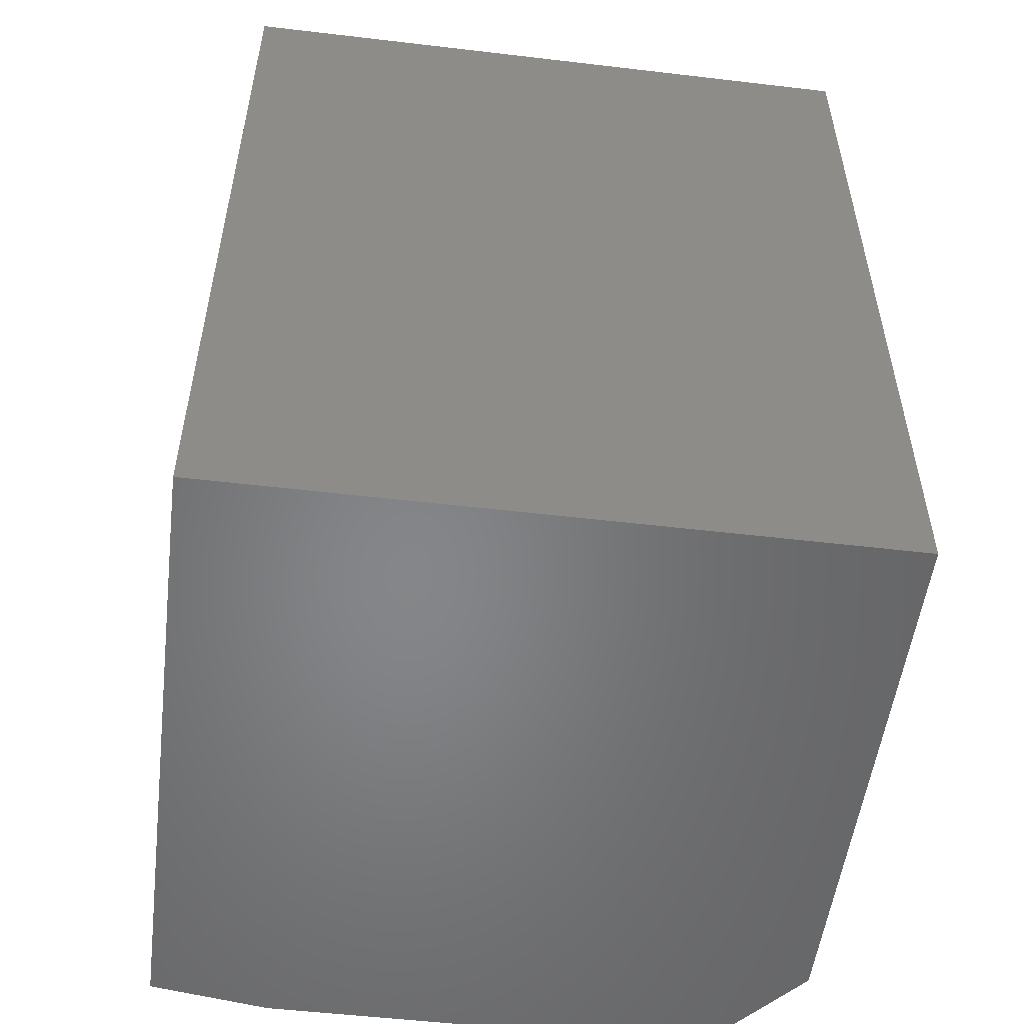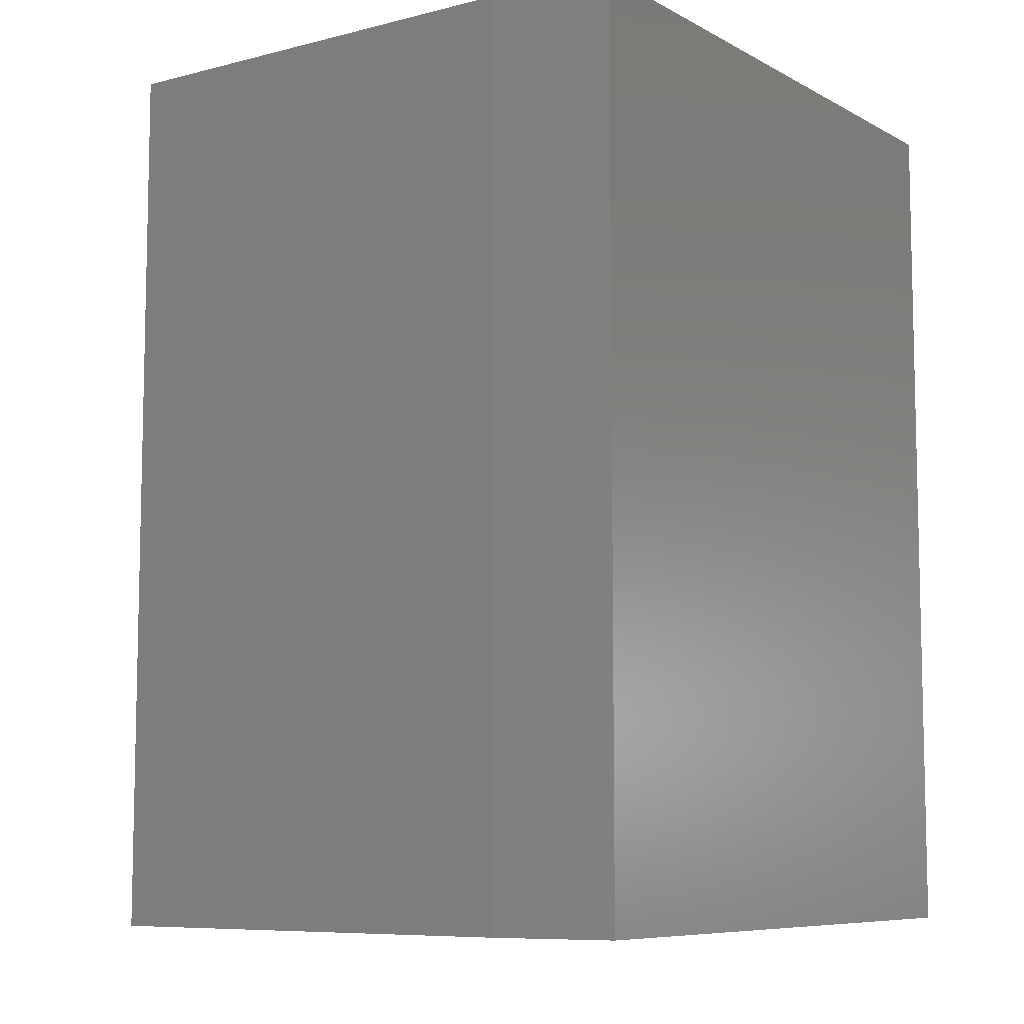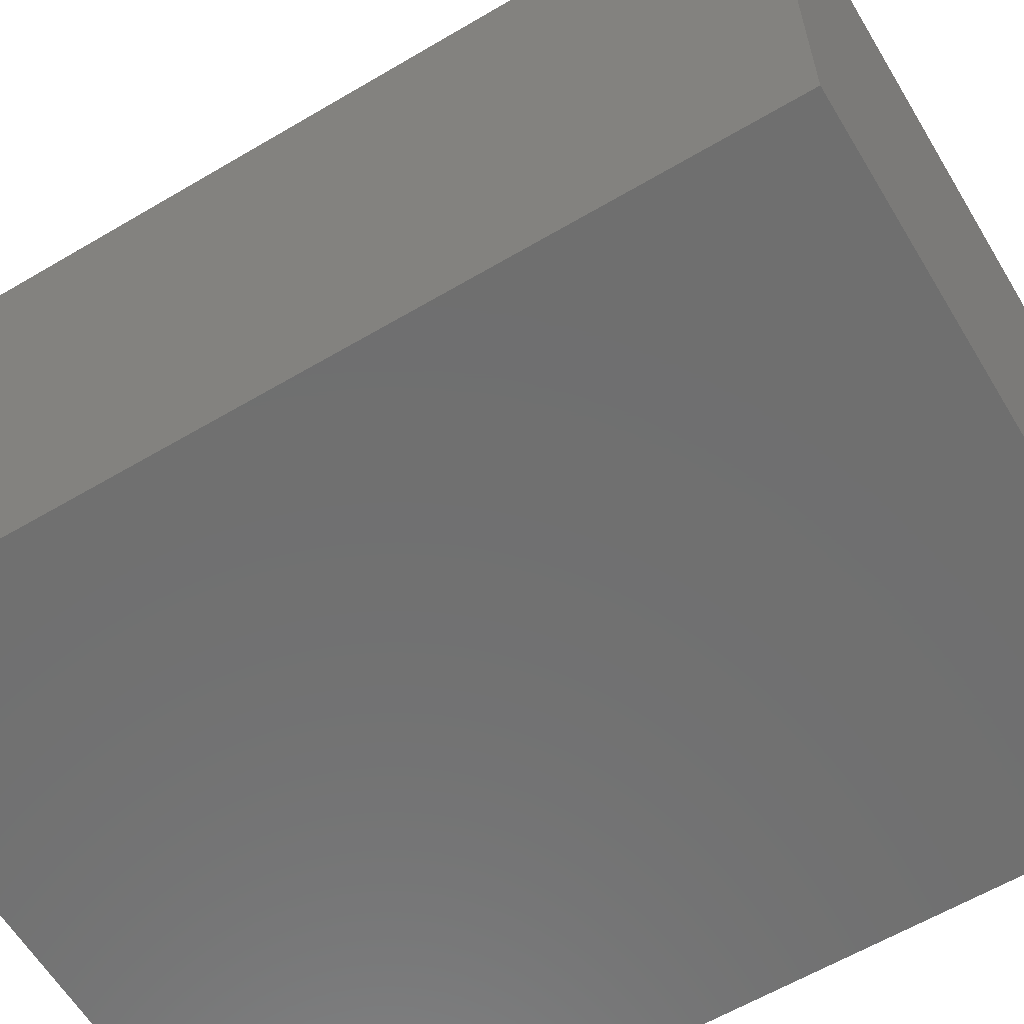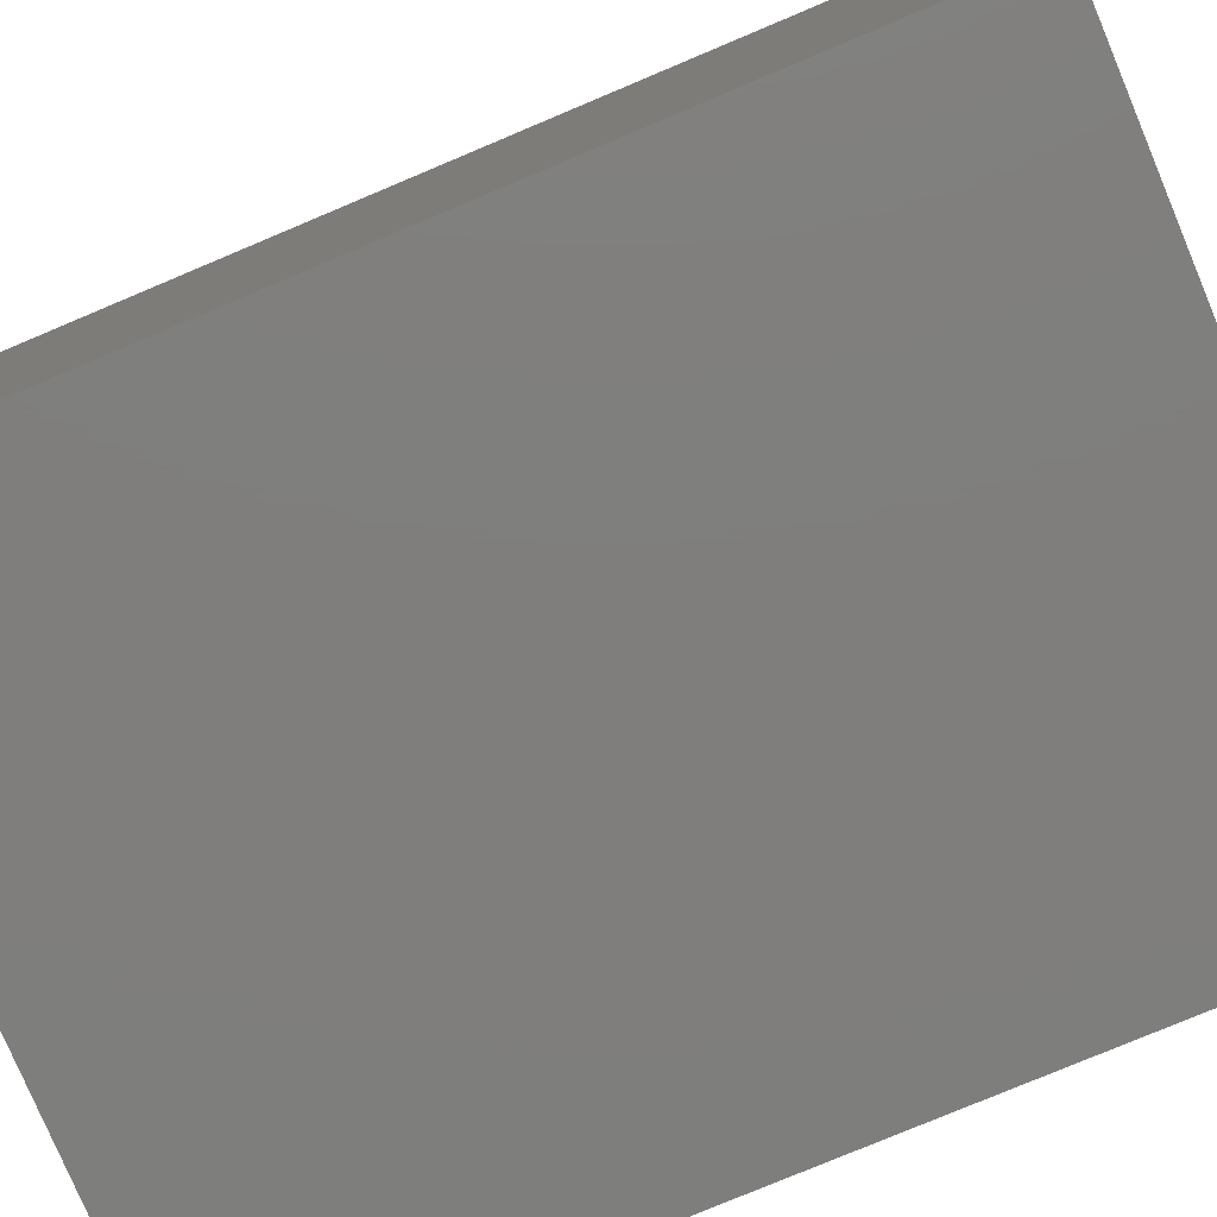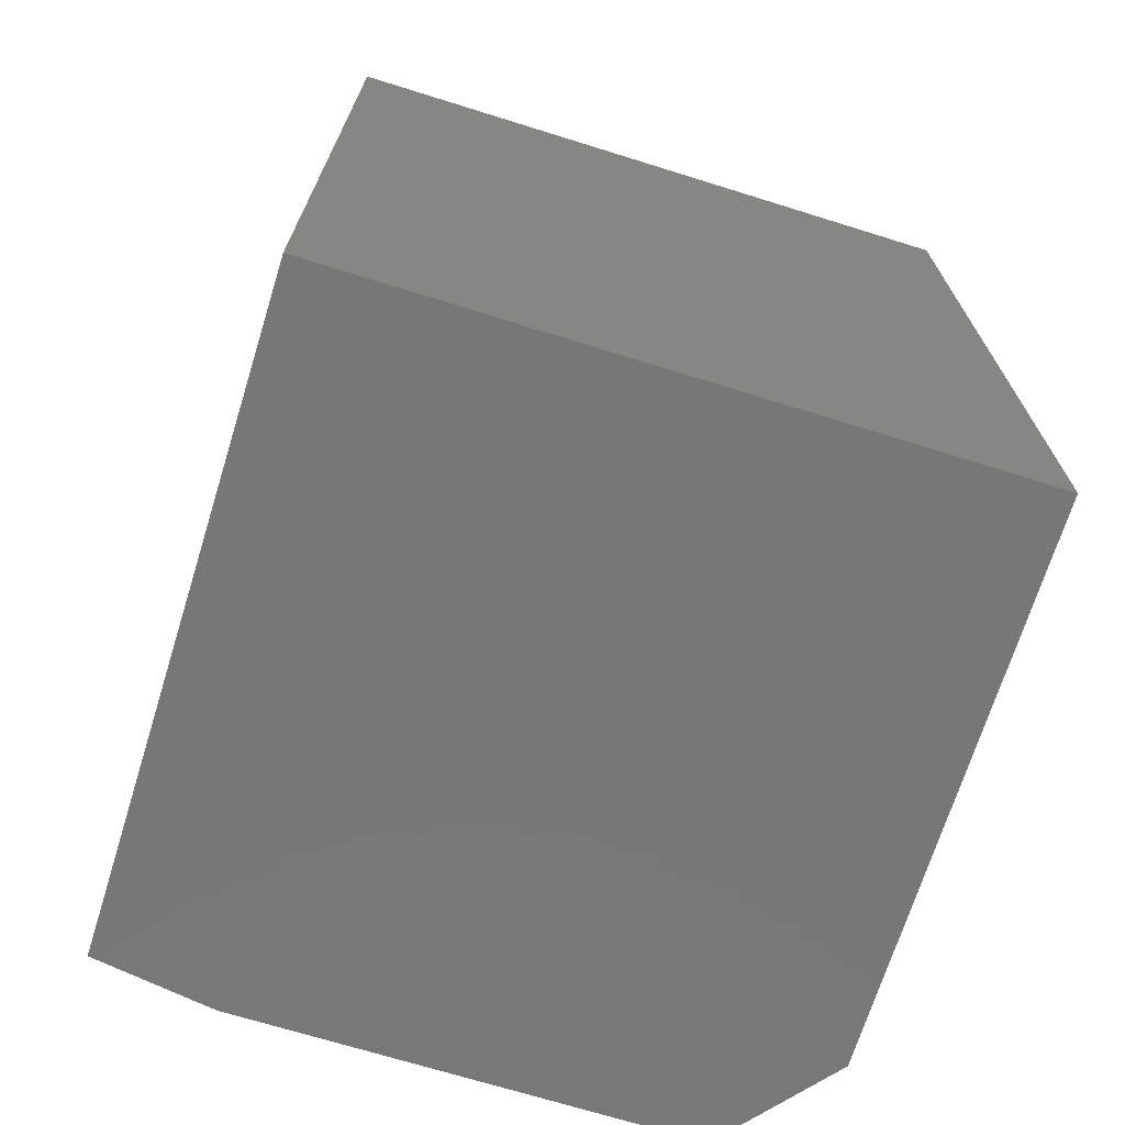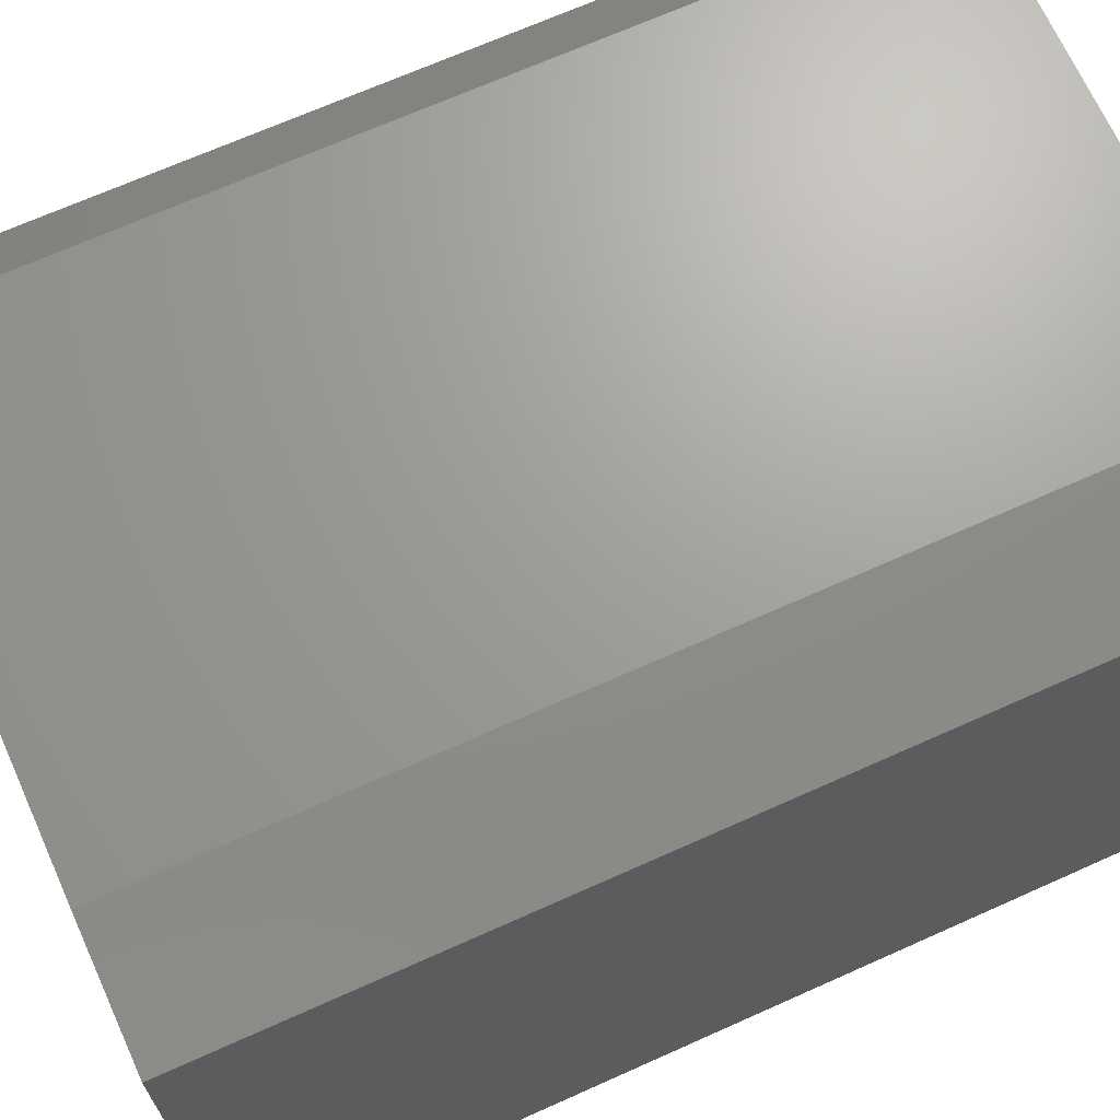
<metadata>
{"format":"stl","ext":"stl","renderer":"f3d","projection":"perspective","resolution":1024,"background":"white","views":[{"elev":-53.0,"azim":172.8,"up":"+Y"},{"elev":-8.0,"azim":35.1,"up":"+Y"},{"elev":-61.3,"azim":-59.0,"up":"+Z"},{"elev":-78.4,"azim":-67.2,"up":"+Z"},{"elev":-70.2,"azim":162.7,"up":"+Y"},{"elev":68.6,"azim":65.8,"up":"+Z"}]}
</metadata>
<code>
# stl→obj: 12 verts, 20 faces
v -0.4844 0 0.5625
v -0.1035 0 0.5625
v -0.4844 0.75 0.5625
v -0.1035 0.75 0.5625
v -0.5625 0.75 0.4688
v -0.001974 0.75 0.5469
v -0.5625 0.75 0
v -0.001974 0.75 0
v -0.001974 0 0.5469
v -0.5625 0 0.4688
v -0.001974 0 0
v -0.5625 0 0
f 1 2 3
f 3 2 4
f 3 4 5
f 5 4 6
f 5 6 7
f 7 6 8
f 2 1 9
f 9 1 10
f 9 10 11
f 11 10 12
f 5 7 10
f 10 7 12
f 1 3 10
f 10 3 5
f 9 11 6
f 6 11 8
f 4 2 6
f 6 2 9
f 12 7 11
f 11 7 8

</code>
